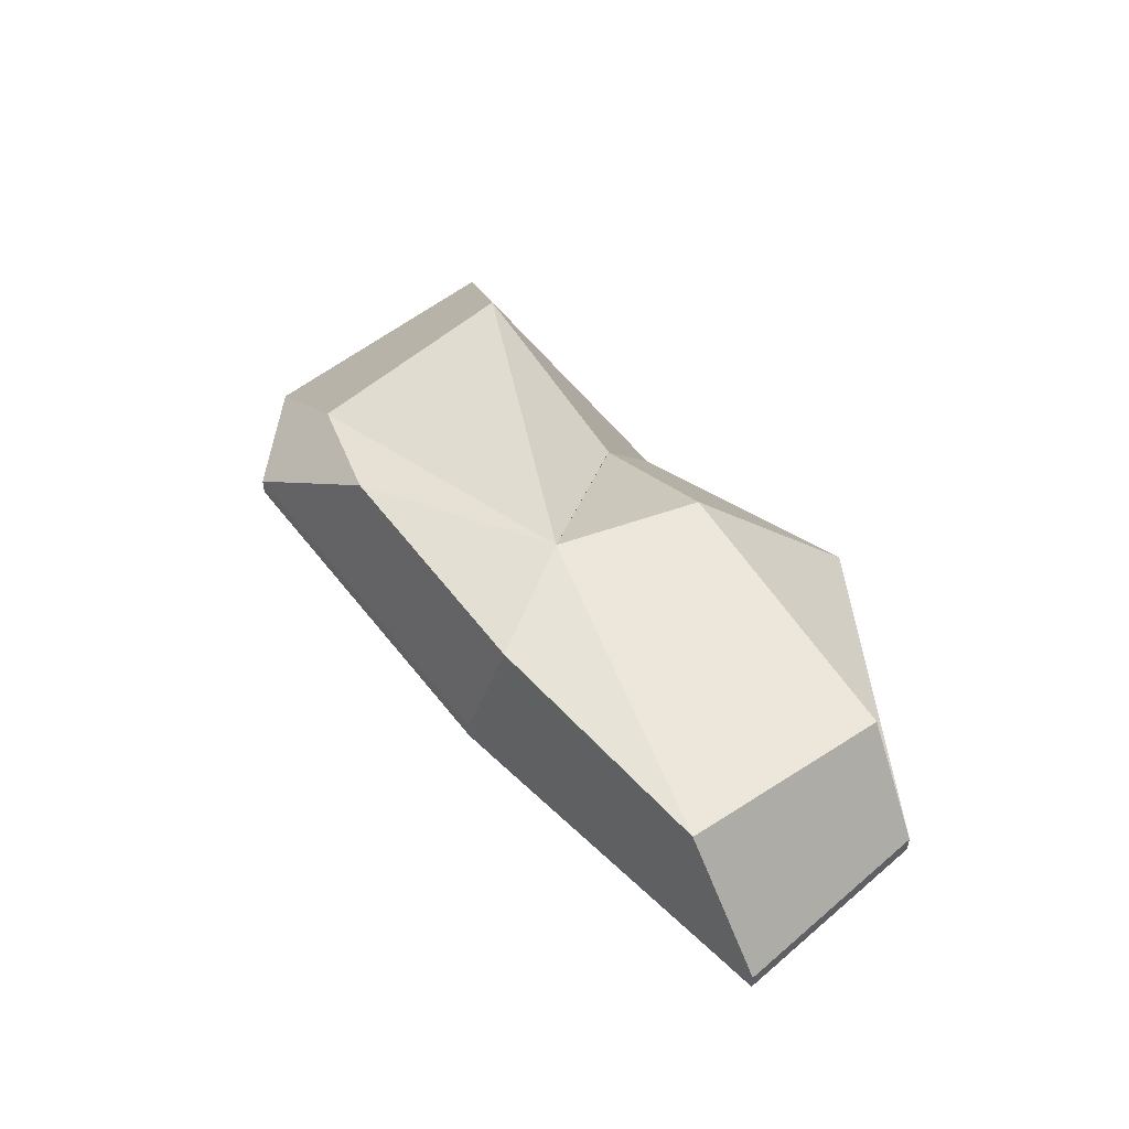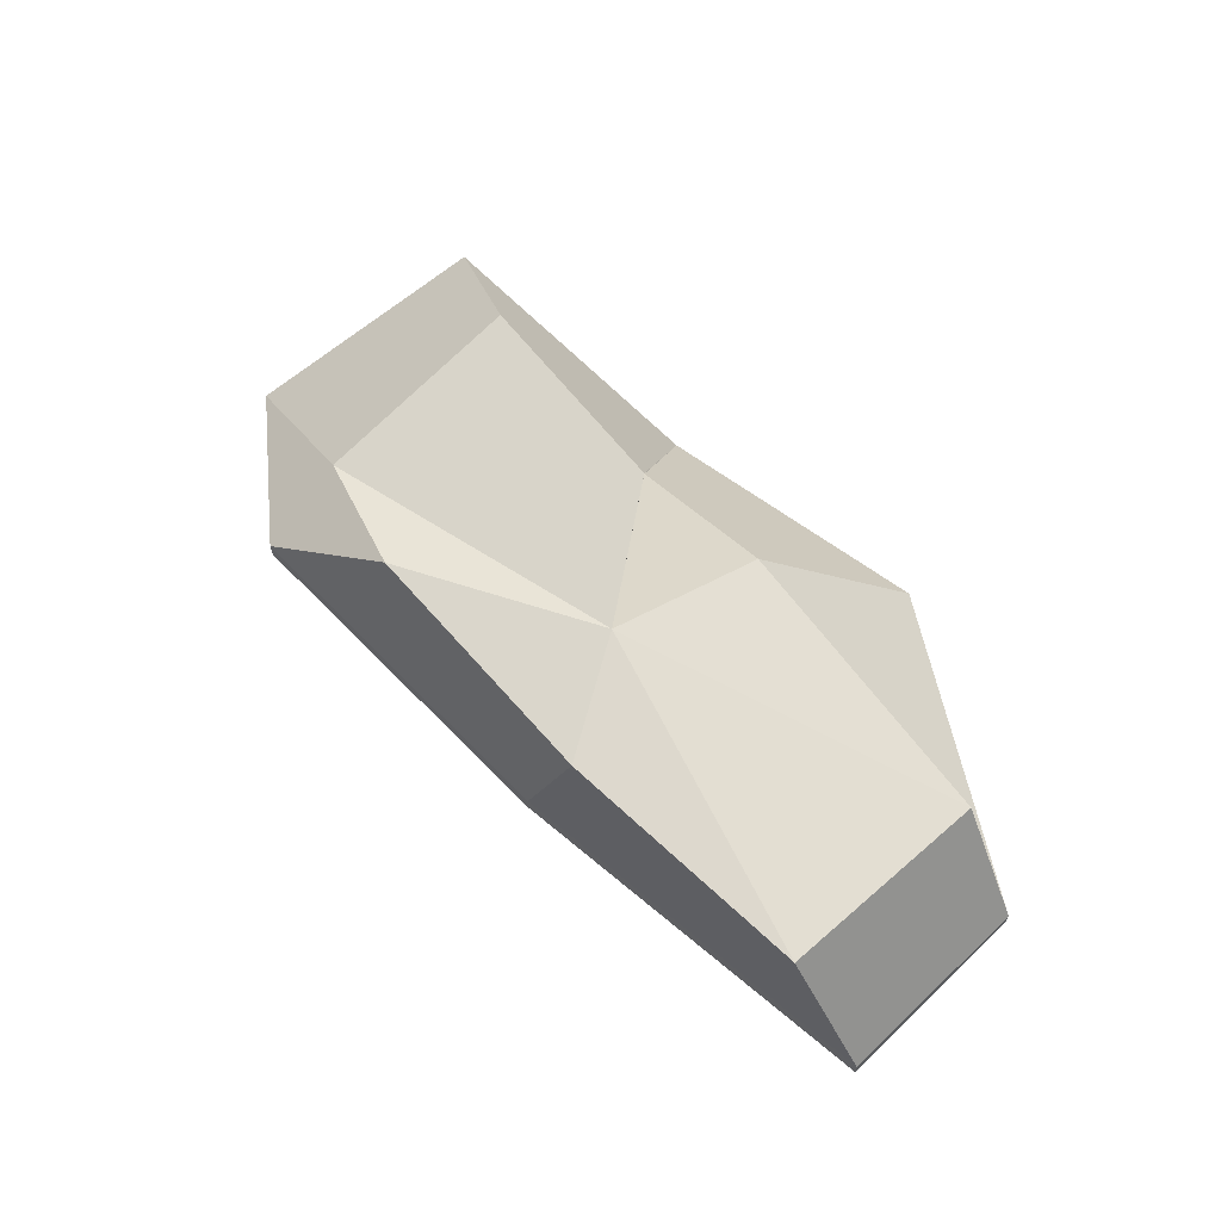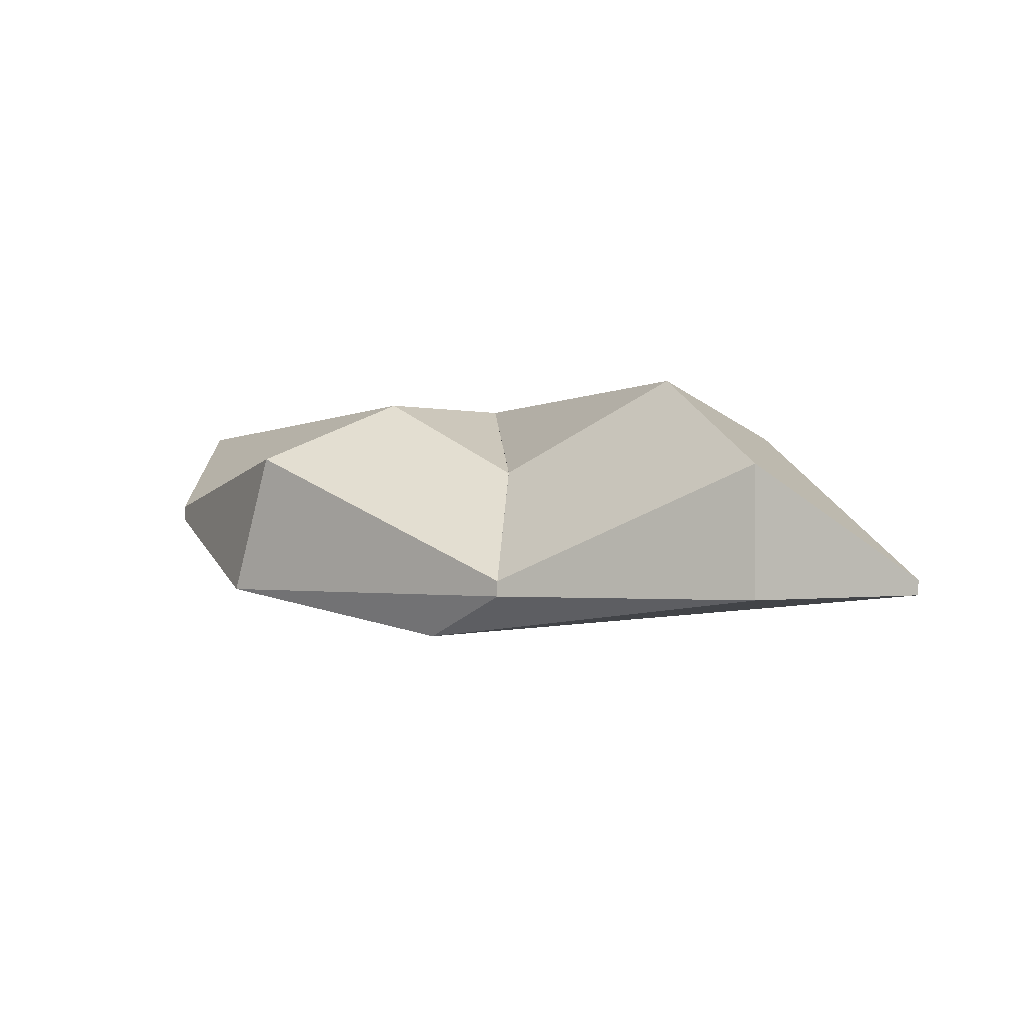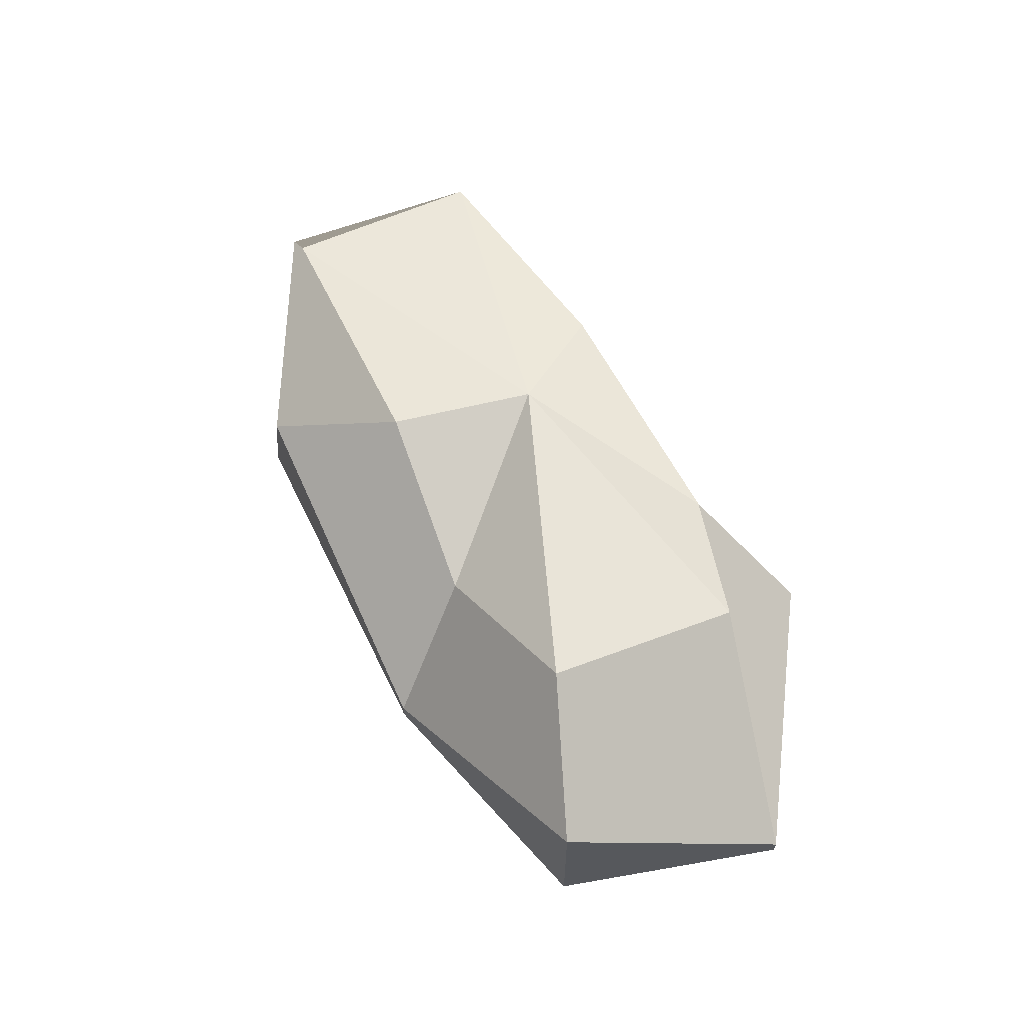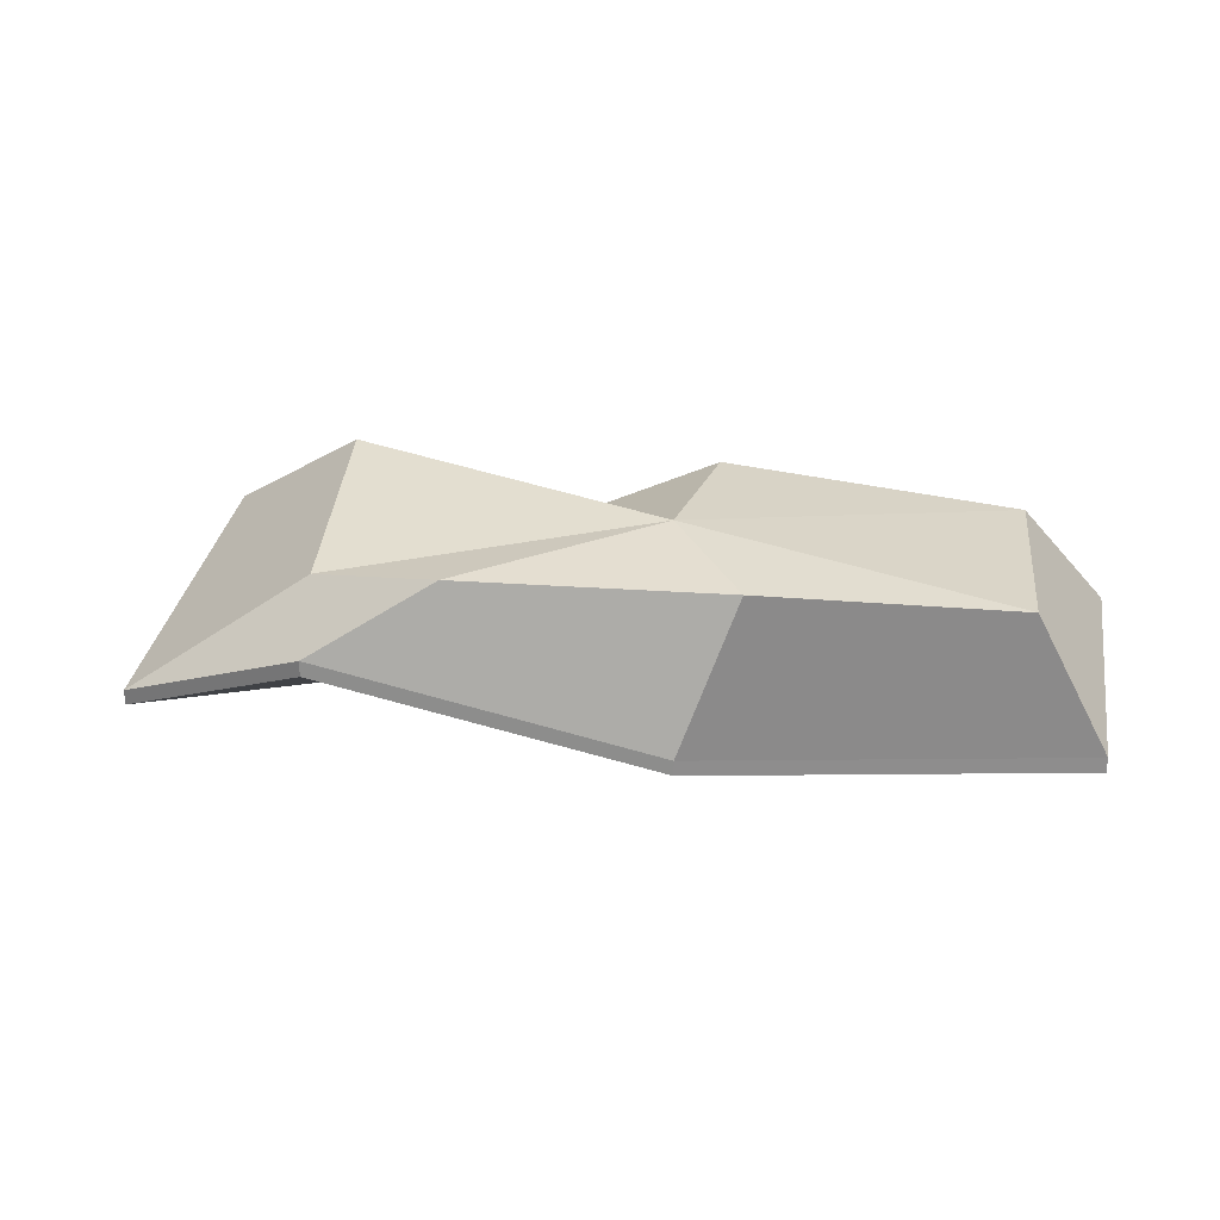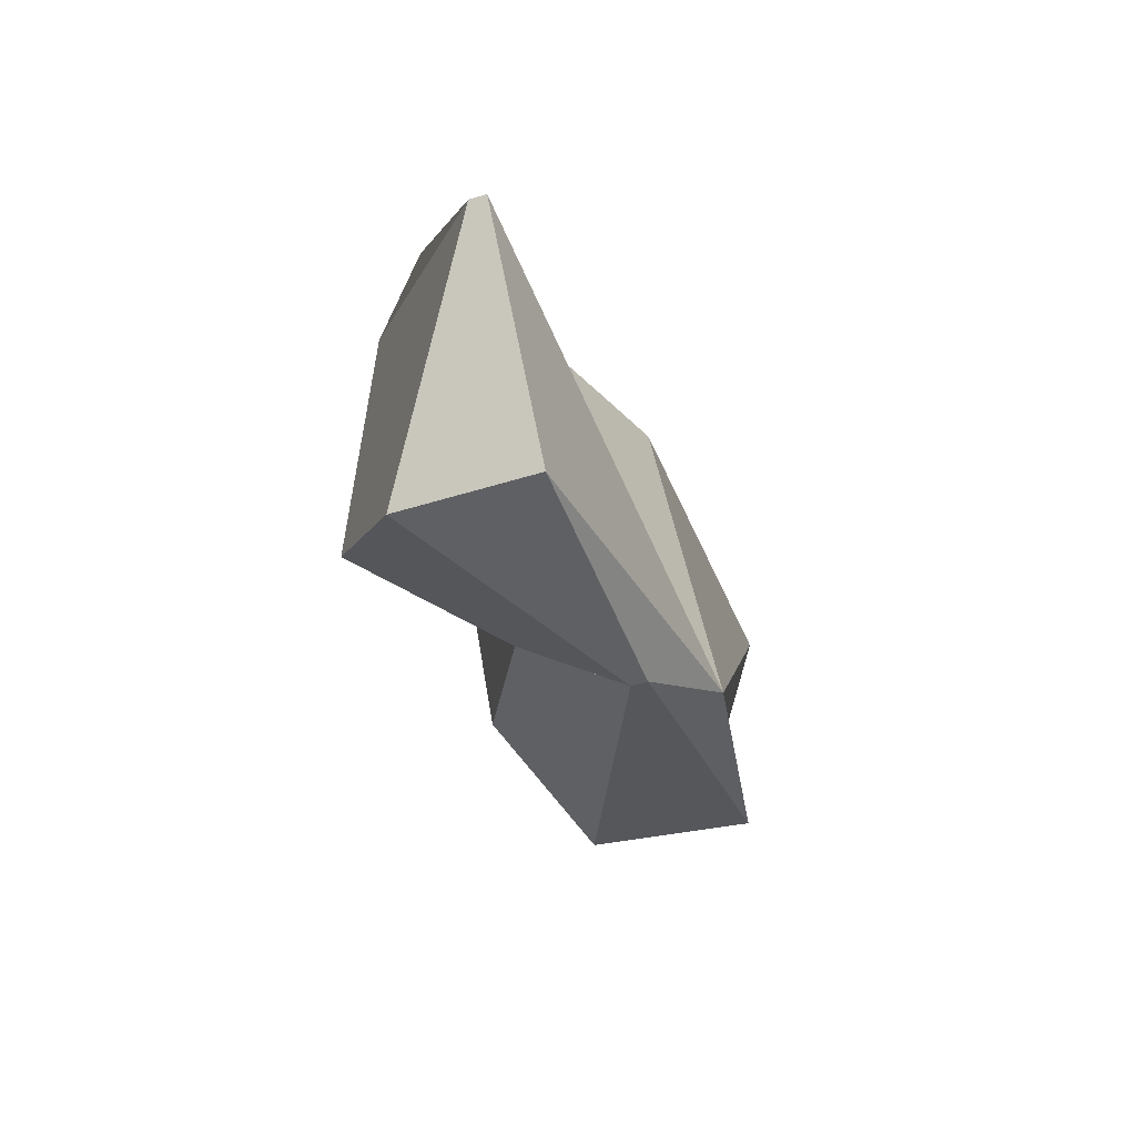
<metadata>
{"format":"obj","ext":"obj","renderer":"f3d","projection":"perspective","resolution":1024,"background":"white","views":[{"elev":47.3,"azim":33.6,"up":"+Y"},{"elev":61.2,"azim":27.3,"up":"+Y"},{"elev":-0.5,"azim":-165.5,"up":"+Y"},{"elev":59.1,"azim":-139.3,"up":"+Y"},{"elev":24.8,"azim":-15.5,"up":"+Y"},{"elev":-50.6,"azim":-71.3,"up":"+Z"}]}
</metadata>
<code>
o Small_Rock_Mesh.012
v 0.8906 3.862 2.631
v -1.293 1.44 -3.756
v -6.897 4.304 -5.157
v -9.325 2.674 0.9401
v -6.099 3.131 3.348
v 1.689 3.14 6.573
v 9.476 2.608 8.728
v 11.9 2.973 2.631
v 3.569 3.927 -1.258
v -1.293 1.42 -3.756
v 0.8906 3.696 2.631
v -1.816 -2.095 -7.21
v -10.12 1.516 -8.383
v -14.69 -2.095 -2.75
v -10.12 1.272 3.574
v -0.1009 -1.955 6.149
v 11.9 -2.095 9.014
v 13.99 0.4139 3.974
v 7.598 1.99 -3.287
v -1.816 -2.095 -7.21
v 0.8906 -3.497 -5.347
v -1.816 -2.585 -7.203
v -10.12 -2.585 -8.378
v -14.68 -2.585 -2.75
v -10.12 0.7828 3.568
v -0.1009 -2.445 6.142
v 11.9 -2.585 9.008
v 13.98 -0.07534 3.974
v 9.083 -2.585 -2.411
v -1.816 -2.585 -7.203
v 0.8906 -3.986 -5.347
f 1 2 3
f 1 3 4
f 1 4 5
f 1 5 6
f 1 6 7
f 1 7 8
f 1 8 9
f 1 9 10
f 1 10 11
f 1 11 2
f 2 12 13 3
f 3 13 14 4
f 4 14 15 5
f 5 15 16 6
f 6 16 17 7
f 7 17 18 8
f 8 18 19 9
f 9 19 20 10
f 10 20 21 11
f 11 21 12 2
f 12 22 23 13
f 23 24 14 13
f 14 24 25 15
f 15 25 26 16
f 16 26 27 17
f 17 27 28 18
f 18 28 29 19
f 19 29 30 20
f 20 30 31 21
f 21 31 22 12
f 31 23 22
f 31 24 23
f 31 25 24
f 31 26 25
f 31 27 26
f 31 28 27
f 31 29 28
f 31 30 29

</code>
